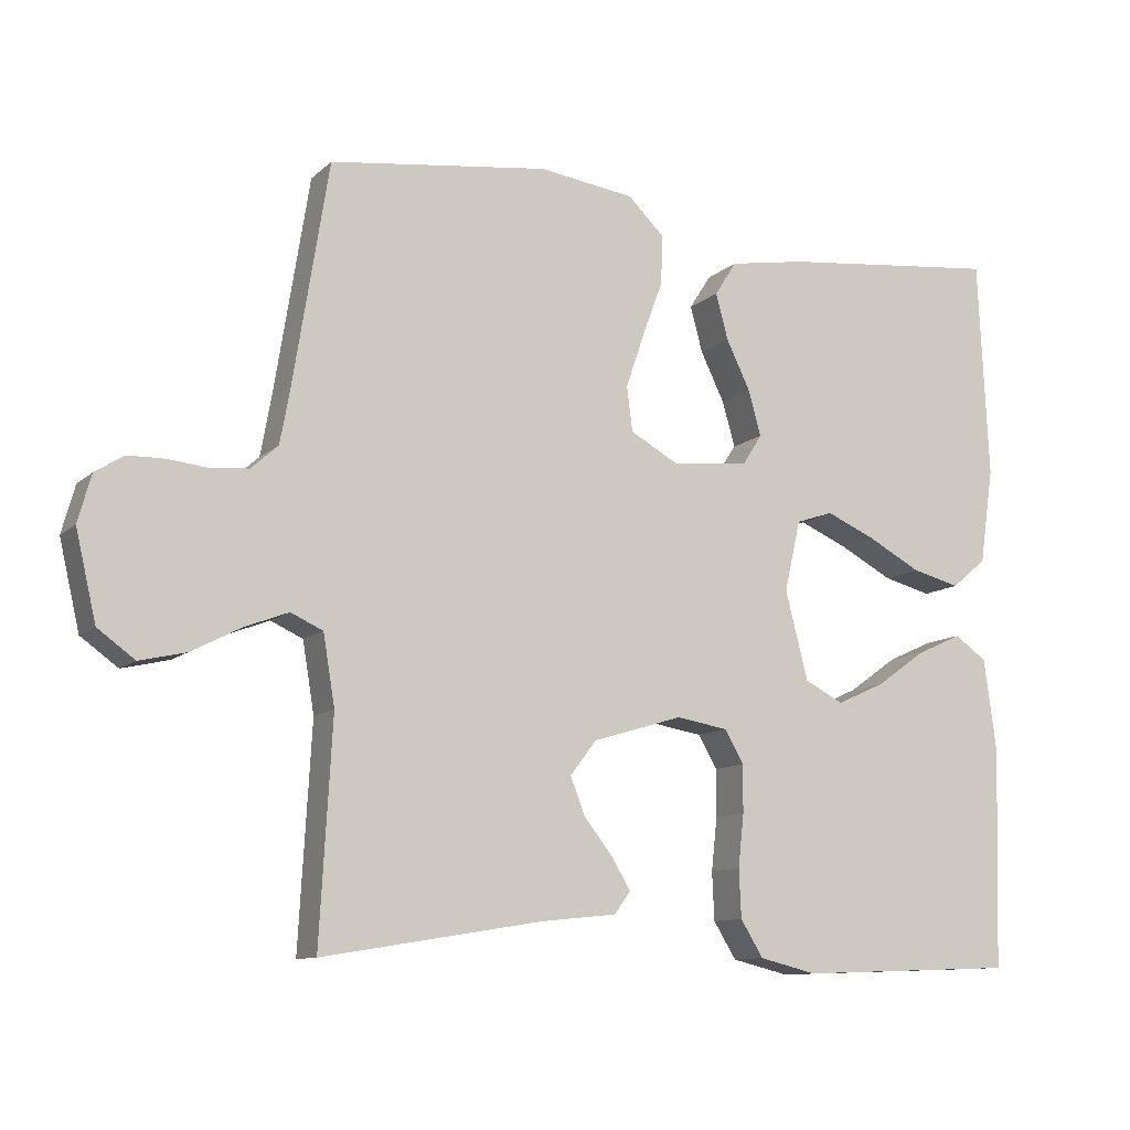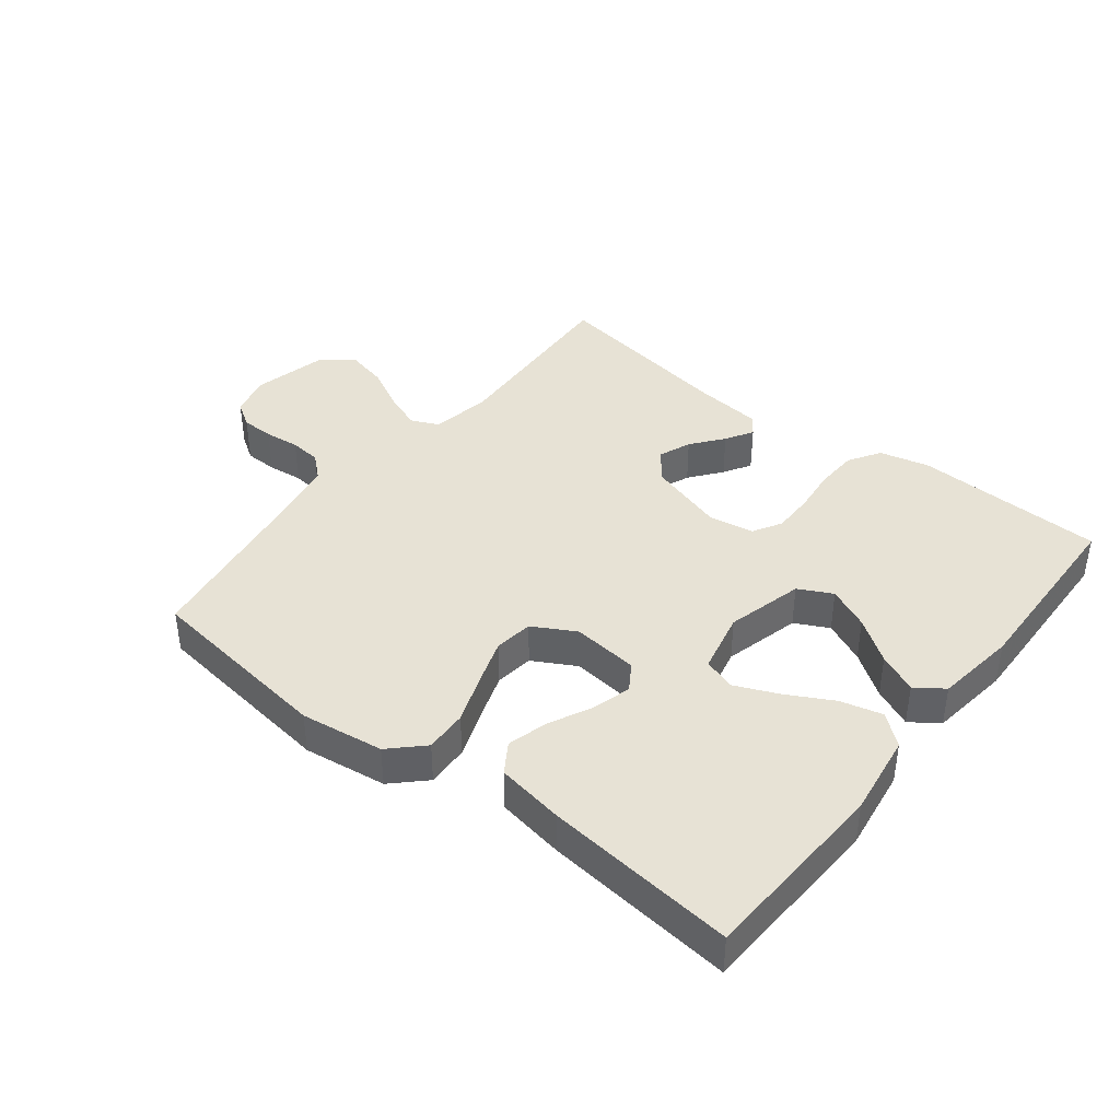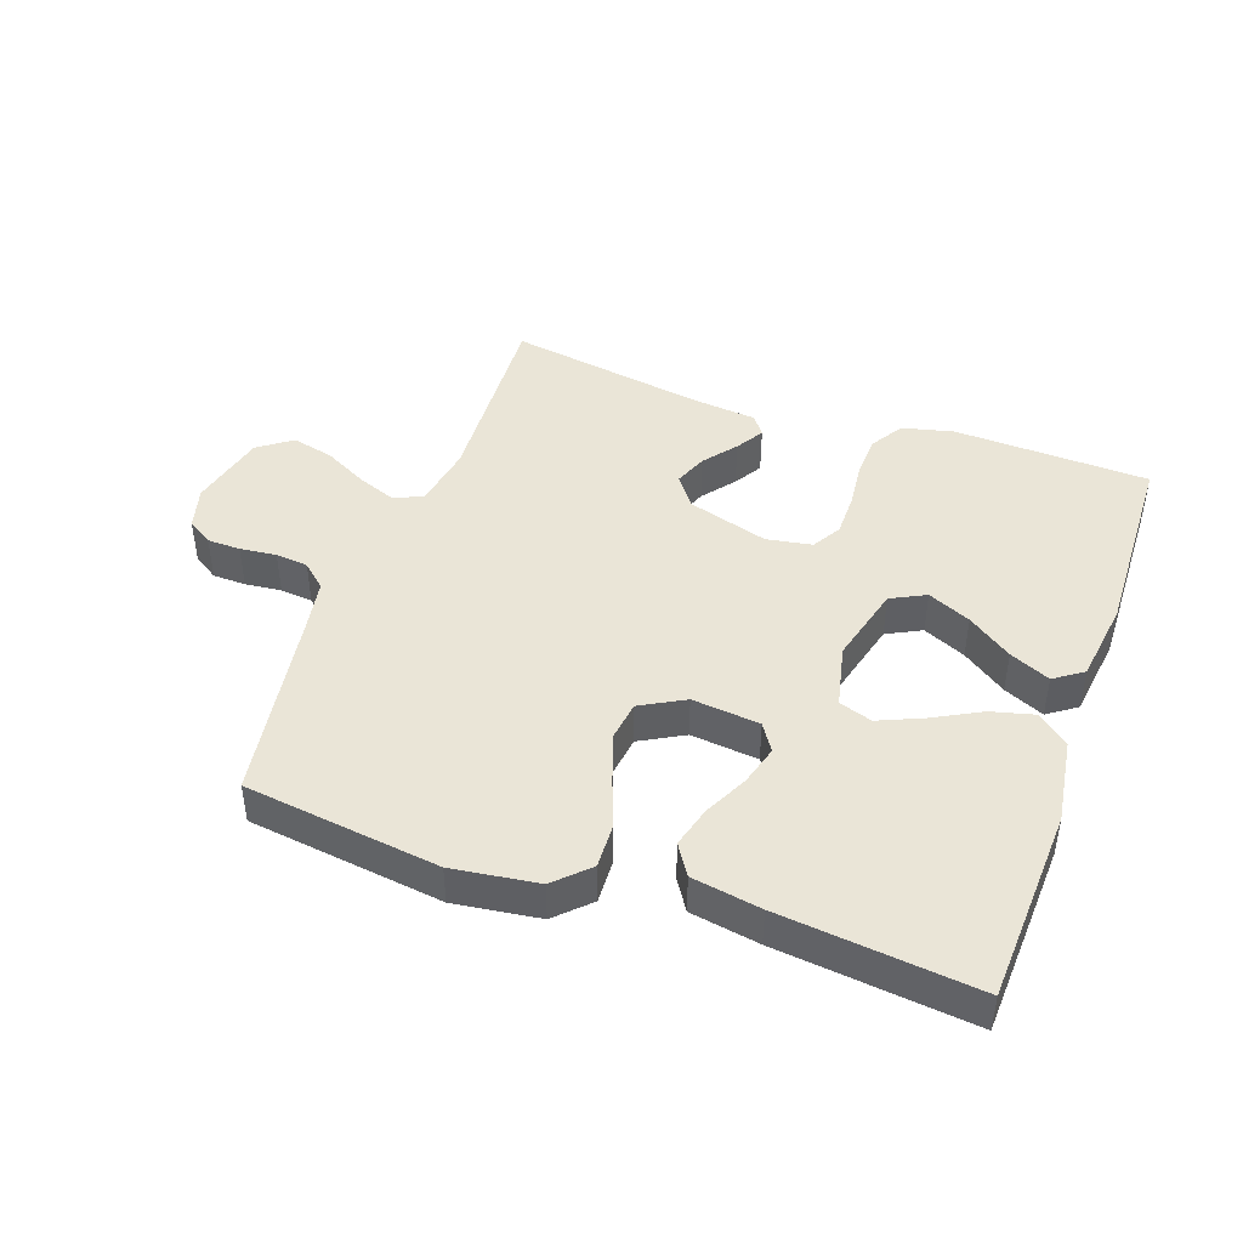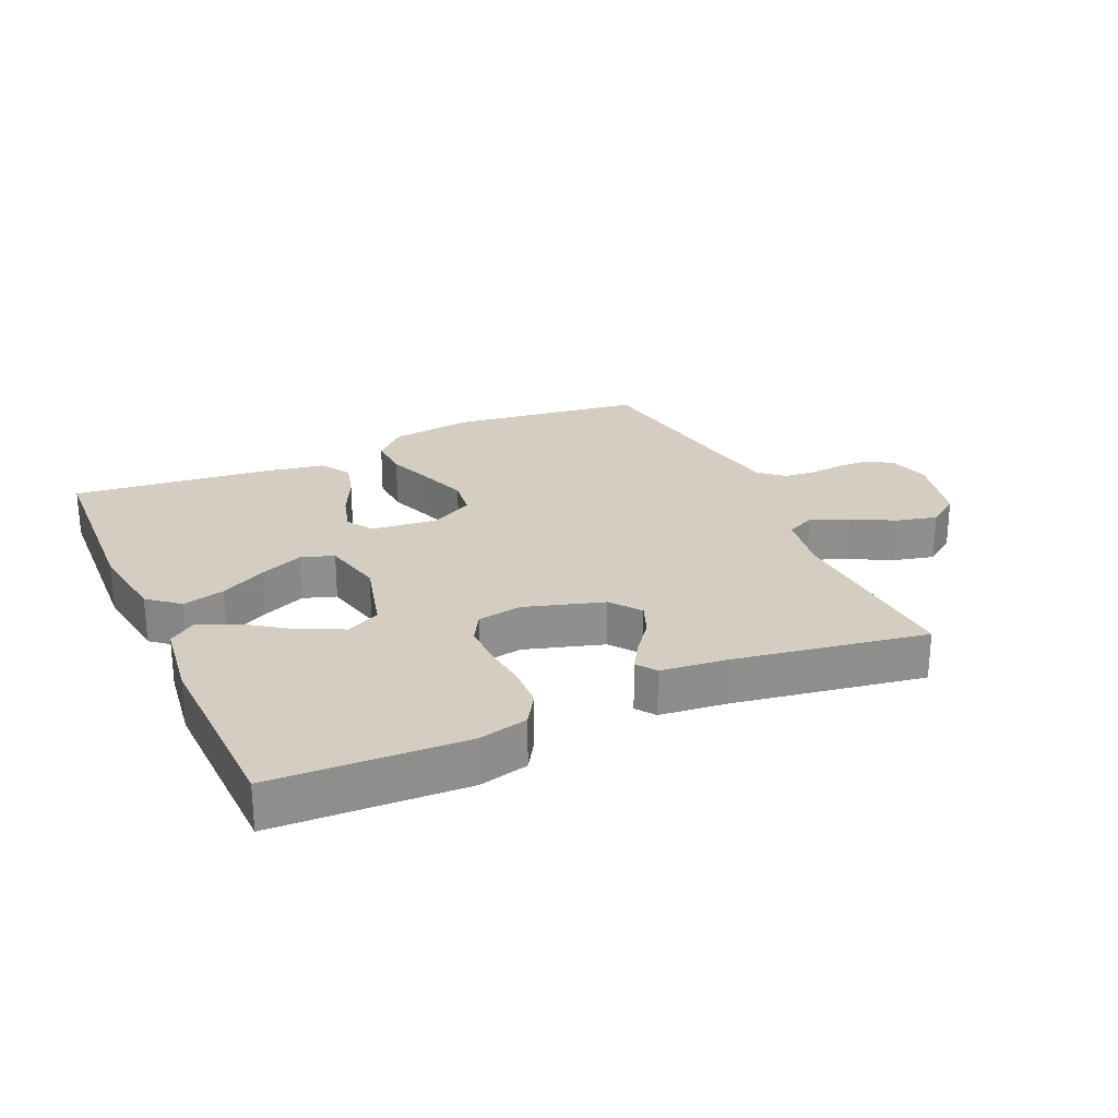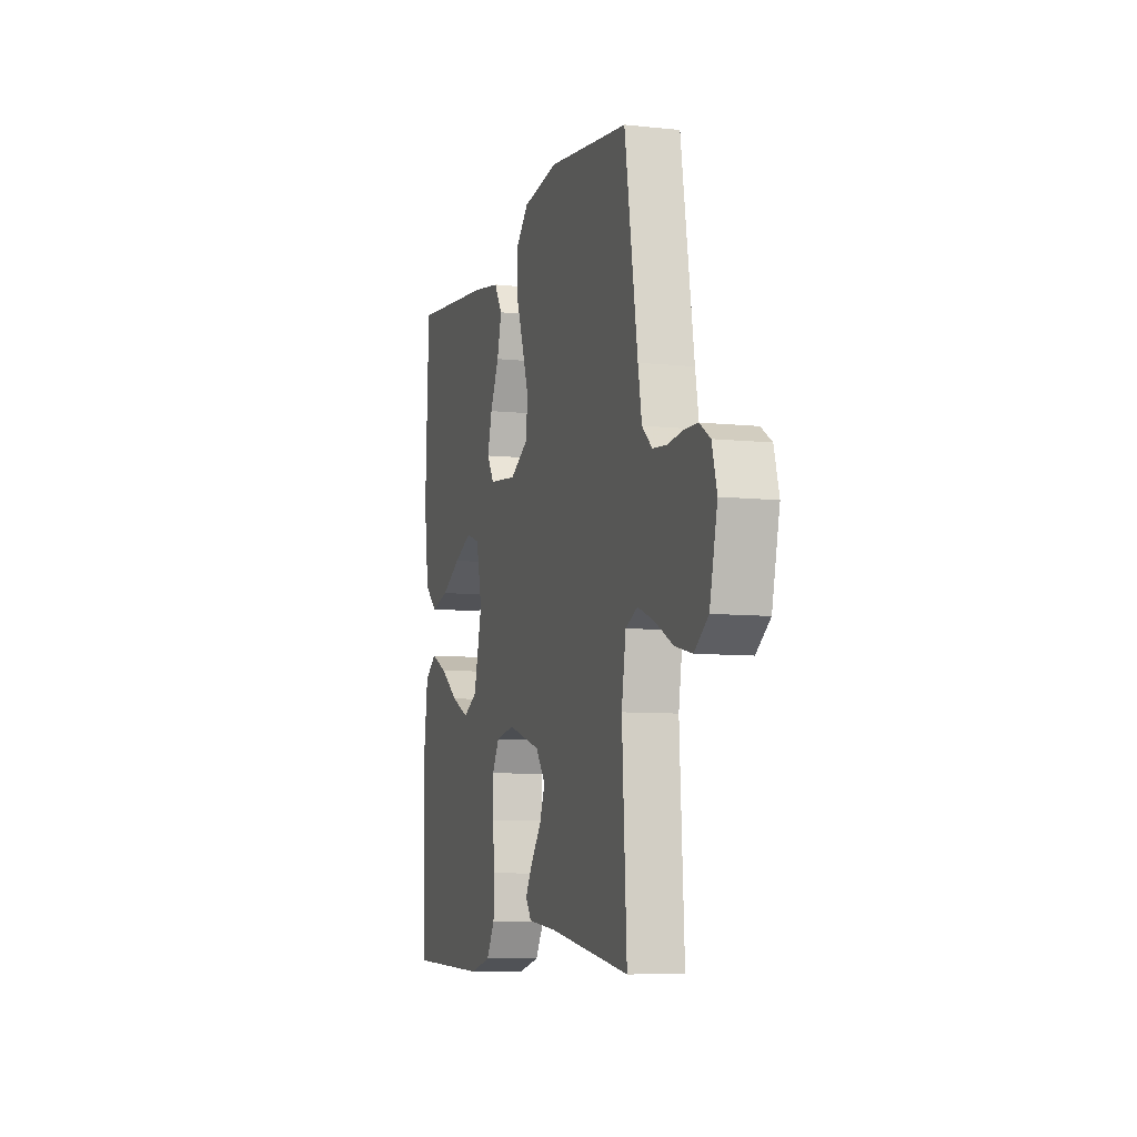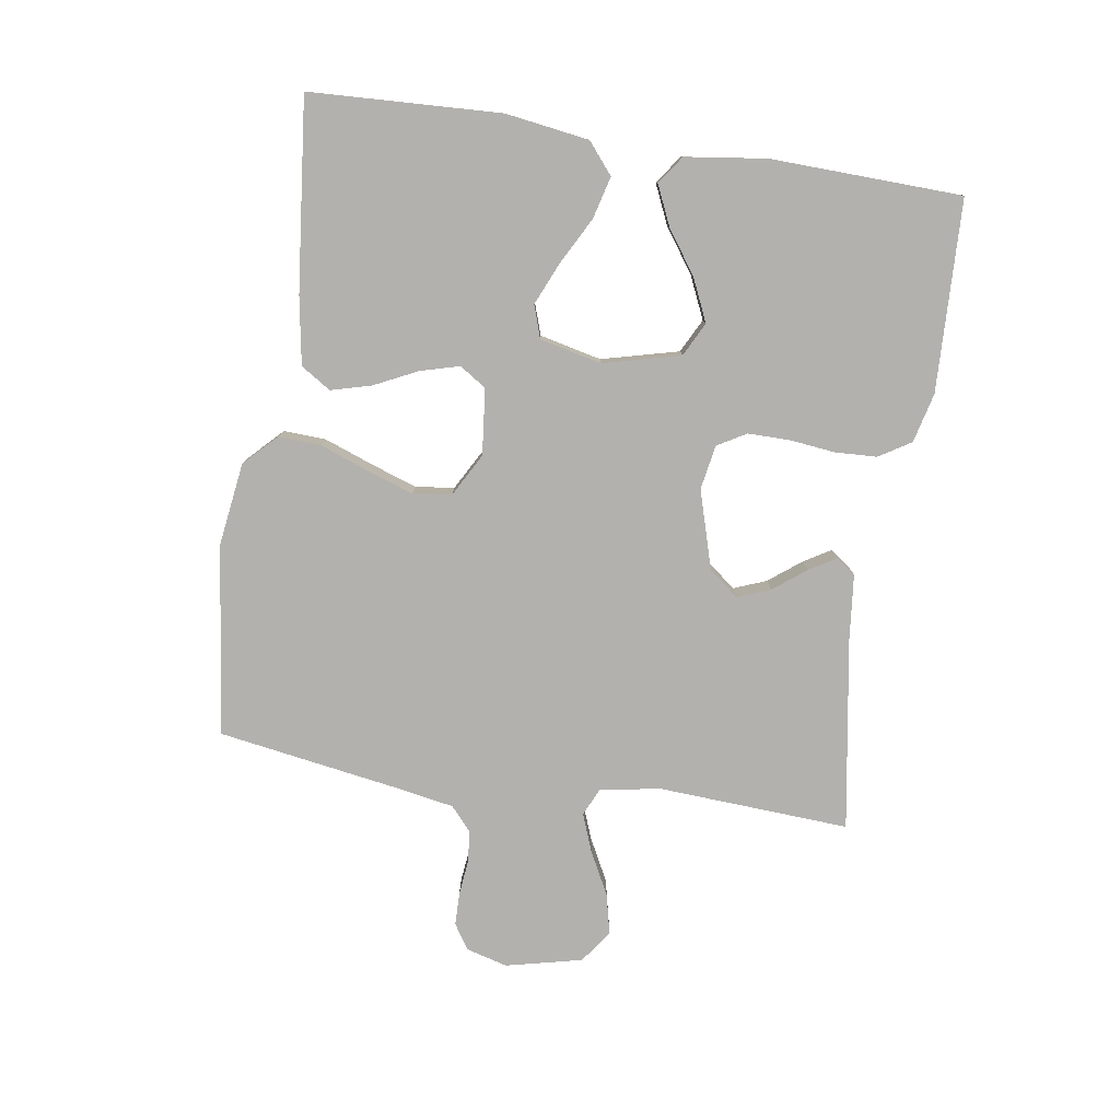
<metadata>
{"format":"obj","ext":"obj","renderer":"f3d","projection":"perspective","resolution":1024,"background":"white","views":[{"elev":-10.7,"azim":-26.8,"up":"+Z"},{"elev":40.3,"azim":38.1,"up":"+Y"},{"elev":44.3,"azim":19.6,"up":"+Y"},{"elev":25.1,"azim":155.9,"up":"+Y"},{"elev":-7.9,"azim":-106.6,"up":"+Z"},{"elev":-79.3,"azim":81.2,"up":"+Y"}]}
</metadata>
<code>
v -0.5 0.07 -0.5
v -0.483 0.07 -0.2
v -0.499 0.07 -0.104
v -0.543 0.07 -0.084
v -0.603 0.07 -0.107
v -0.67 0.07 -0.142
v -0.734 0.07 -0.157
v -0.785 0.07 -0.12
v -0.813 0.07 0
v -0.795 0.07 0.065
v -0.756 0.07 0.09
v -0.705 0.07 0.091
v -0.649 0.07 0.085
v -0.599 0.07 0.09
v -0.562 0.07 0.123
v -0.548 0.07 0.2
v -0.5 0.07 0.5
v -0.2 0.07 0.539
v -0.069 0.07 0.521
v -0.019 0.07 0.472
v -0.022 0.07 0.405
v -0.05 0.07 0.329
v -0.075 0.07 0.256
v -0.067 0.07 0.195
v 0 0.07 0.158
v 0.104 0.07 0.169
v 0.131 0.07 0.211
v 0.114 0.07 0.272
v 0.081 0.07 0.34
v 0.064 0.07 0.403
v 0.094 0.07 0.45
v 0.2 0.07 0.468
v 0.5 0.07 0.5
v 0.514 0.07 0.2
v 0.495 0.07 0.069
v 0.447 0.07 0.029
v 0.381 0.07 0.046
v 0.308 0.07 0.085
v 0.241 0.07 0.114
v 0.19 0.07 0.097
v 0.168 0.07 0
v 0.199 0.07 -0.121
v 0.252 0.07 -0.148
v 0.318 0.07 -0.118
v 0.386 0.07 -0.07
v 0.448 0.07 -0.042
v 0.492 0.07 -0.073
v 0.509 0.07 -0.2
v 0.5 0.07 -0.5
v 0.2 0.07 -0.511
v 0.122 0.07 -0.492
v 0.091 0.07 -0.442
v 0.088 0.07 -0.376
v 0.096 0.07 -0.304
v 0.096 0.07 -0.239
v 0.07 0.07 -0.194
v 0 0.07 -0.182
v -0.123 0.07 -0.219
v -0.159 0.07 -0.266
v -0.139 0.07 -0.317
v -0.1 0.07 -0.367
v -0.074 0.07 -0.41
v -0.096 0.07 -0.44
v -0.2 0.07 -0.451
v -0.5 0 -0.5
v -0.483 0 -0.2
v -0.499 0 -0.104
v -0.543 0 -0.084
v -0.603 0 -0.107
v -0.67 0 -0.142
v -0.734 0 -0.157
v -0.785 0 -0.12
v -0.813 0 0
v -0.795 0 0.065
v -0.756 0 0.09
v -0.705 0 0.091
v -0.649 0 0.085
v -0.599 0 0.09
v -0.562 0 0.123
v -0.548 0 0.2
v -0.5 0 0.5
v -0.2 0 0.539
v -0.069 0 0.521
v -0.019 0 0.472
v -0.022 0 0.405
v -0.05 0 0.329
v -0.075 0 0.256
v -0.067 0 0.195
v 0 0 0.158
v 0.104 0 0.169
v 0.131 0 0.211
v 0.114 0 0.272
v 0.081 0 0.34
v 0.064 0 0.403
v 0.094 0 0.45
v 0.2 0 0.468
v 0.5 0 0.5
v 0.514 0 0.2
v 0.495 0 0.069
v 0.447 0 0.029
v 0.381 0 0.046
v 0.308 0 0.085
v 0.241 0 0.114
v 0.19 0 0.097
v 0.168 0 0
v 0.199 0 -0.121
v 0.252 0 -0.148
v 0.318 0 -0.118
v 0.386 0 -0.07
v 0.448 0 -0.042
v 0.492 0 -0.073
v 0.509 0 -0.2
v 0.5 0 -0.5
v 0.2 0 -0.511
v 0.122 0 -0.492
v 0.091 0 -0.442
v 0.088 0 -0.376
v 0.096 0 -0.304
v 0.096 0 -0.239
v 0.07 0 -0.194
v 0 0 -0.182
v -0.123 0 -0.219
v -0.159 0 -0.266
v -0.139 0 -0.317
v -0.1 0 -0.367
v -0.074 0 -0.41
v -0.096 0 -0.44
v -0.2 0 -0.451
f 62 63 64
f 61 62 64
f 60 61 64
f 64 1 2
f 60 64 2
f 59 60 2
f 58 59 2 3
f 57 58 3 4
f 56 57 4
f 52 53 54
f 51 52 54
f 50 51 54
f 49 50 54
f 48 49 54
f 47 48 54
f 46 47 54
f 45 46 54
f 44 45 54
f 43 44 54 55
f 42 43 55 56
f 36 37 38
f 35 36 38
f 34 35 38
f 33 34 38
f 32 33 38
f 31 32 38
f 30 31 38
f 29 30 38
f 28 29 38
f 27 28 38 39
f 26 27 39 40
f 20 21 22
f 19 20 22
f 18 19 22
f 17 18 22
f 16 17 22
f 15 16 22 23
f 14 15 23 24
f 11 12 13
f 10 11 13
f 9 10 13
f 8 9 13
f 7 8 13
f 6 7 13
f 5 6 13
f 4 5 13 14
f 14 24 25
f 4 14 25
f 56 4 25
f 42 56 25
f 41 42 25
f 25 26 40 41
f 128 127 126
f 128 126 125
f 128 125 124
f 66 65 128
f 66 128 124
f 66 124 123
f 67 66 123 122
f 68 67 122 121
f 68 121 120
f 118 117 116
f 118 116 115
f 118 115 114
f 118 114 113
f 118 113 112
f 118 112 111
f 118 111 110
f 118 110 109
f 118 109 108
f 119 118 108 107
f 120 119 107 106
f 102 101 100
f 102 100 99
f 102 99 98
f 102 98 97
f 102 97 96
f 102 96 95
f 102 95 94
f 102 94 93
f 102 93 92
f 103 102 92 91
f 104 103 91 90
f 86 85 84
f 86 84 83
f 86 83 82
f 86 82 81
f 86 81 80
f 87 86 80 79
f 88 87 79 78
f 77 76 75
f 77 75 74
f 77 74 73
f 77 73 72
f 77 72 71
f 77 71 70
f 77 70 69
f 78 77 69 68
f 89 88 78
f 89 78 68
f 89 68 120
f 89 120 106
f 89 106 105
f 105 104 90 89
f 1 65 66 2
f 2 66 67 3
f 3 67 68 4
f 4 68 69 5
f 5 69 70 6
f 6 70 71 7
f 7 71 72 8
f 8 72 73 9
f 9 73 74 10
f 10 74 75 11
f 11 75 76 12
f 12 76 77 13
f 13 77 78 14
f 14 78 79 15
f 15 79 80 16
f 16 80 81 17
f 17 81 82 18
f 18 82 83 19
f 19 83 84 20
f 20 84 85 21
f 21 85 86 22
f 22 86 87 23
f 23 87 88 24
f 24 88 89 25
f 25 89 90 26
f 26 90 91 27
f 27 91 92 28
f 28 92 93 29
f 29 93 94 30
f 30 94 95 31
f 31 95 96 32
f 32 96 97 33
f 33 97 98 34
f 34 98 99 35
f 35 99 100 36
f 36 100 101 37
f 37 101 102 38
f 38 102 103 39
f 39 103 104 40
f 40 104 105 41
f 41 105 106 42
f 42 106 107 43
f 43 107 108 44
f 44 108 109 45
f 45 109 110 46
f 46 110 111 47
f 47 111 112 48
f 48 112 113 49
f 49 113 114 50
f 50 114 115 51
f 51 115 116 52
f 52 116 117 53
f 53 117 118 54
f 54 118 119 55
f 55 119 120 56
f 56 120 121 57
f 57 121 122 58
f 58 122 123 59
f 59 123 124 60
f 60 124 125 61
f 61 125 126 62
f 62 126 127 63
f 63 127 128 64
f 64 128 65 1

</code>
